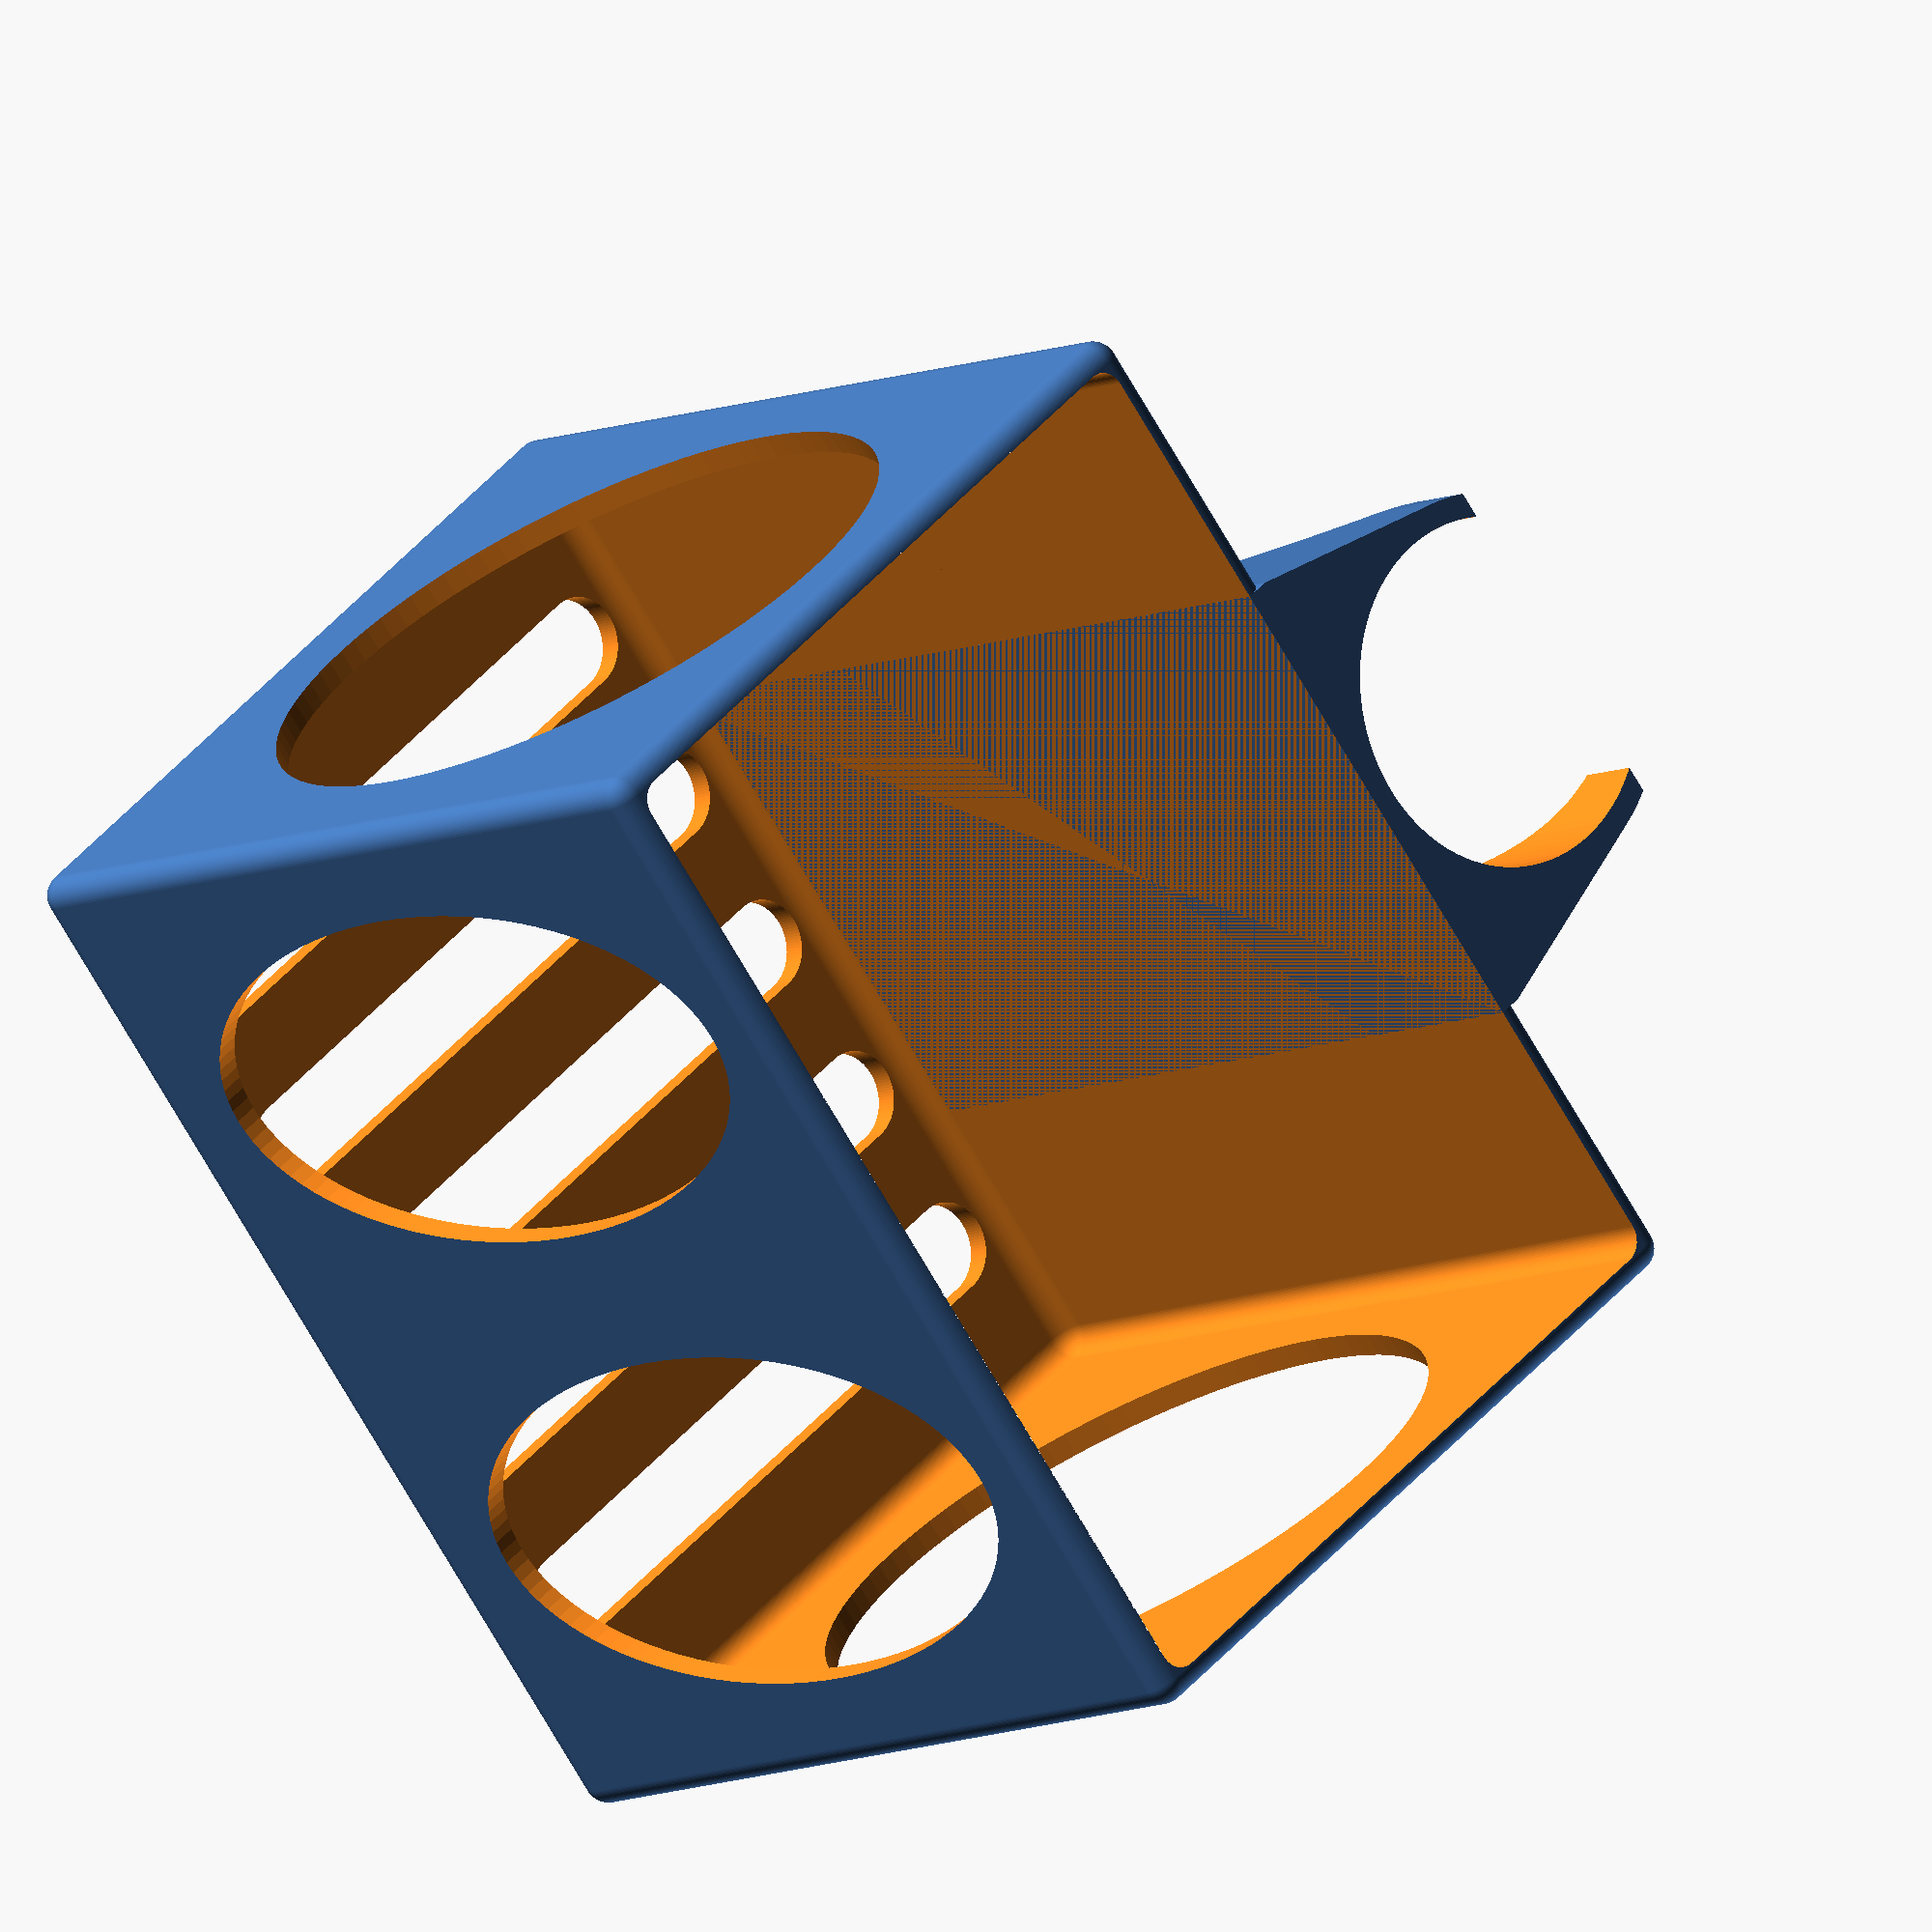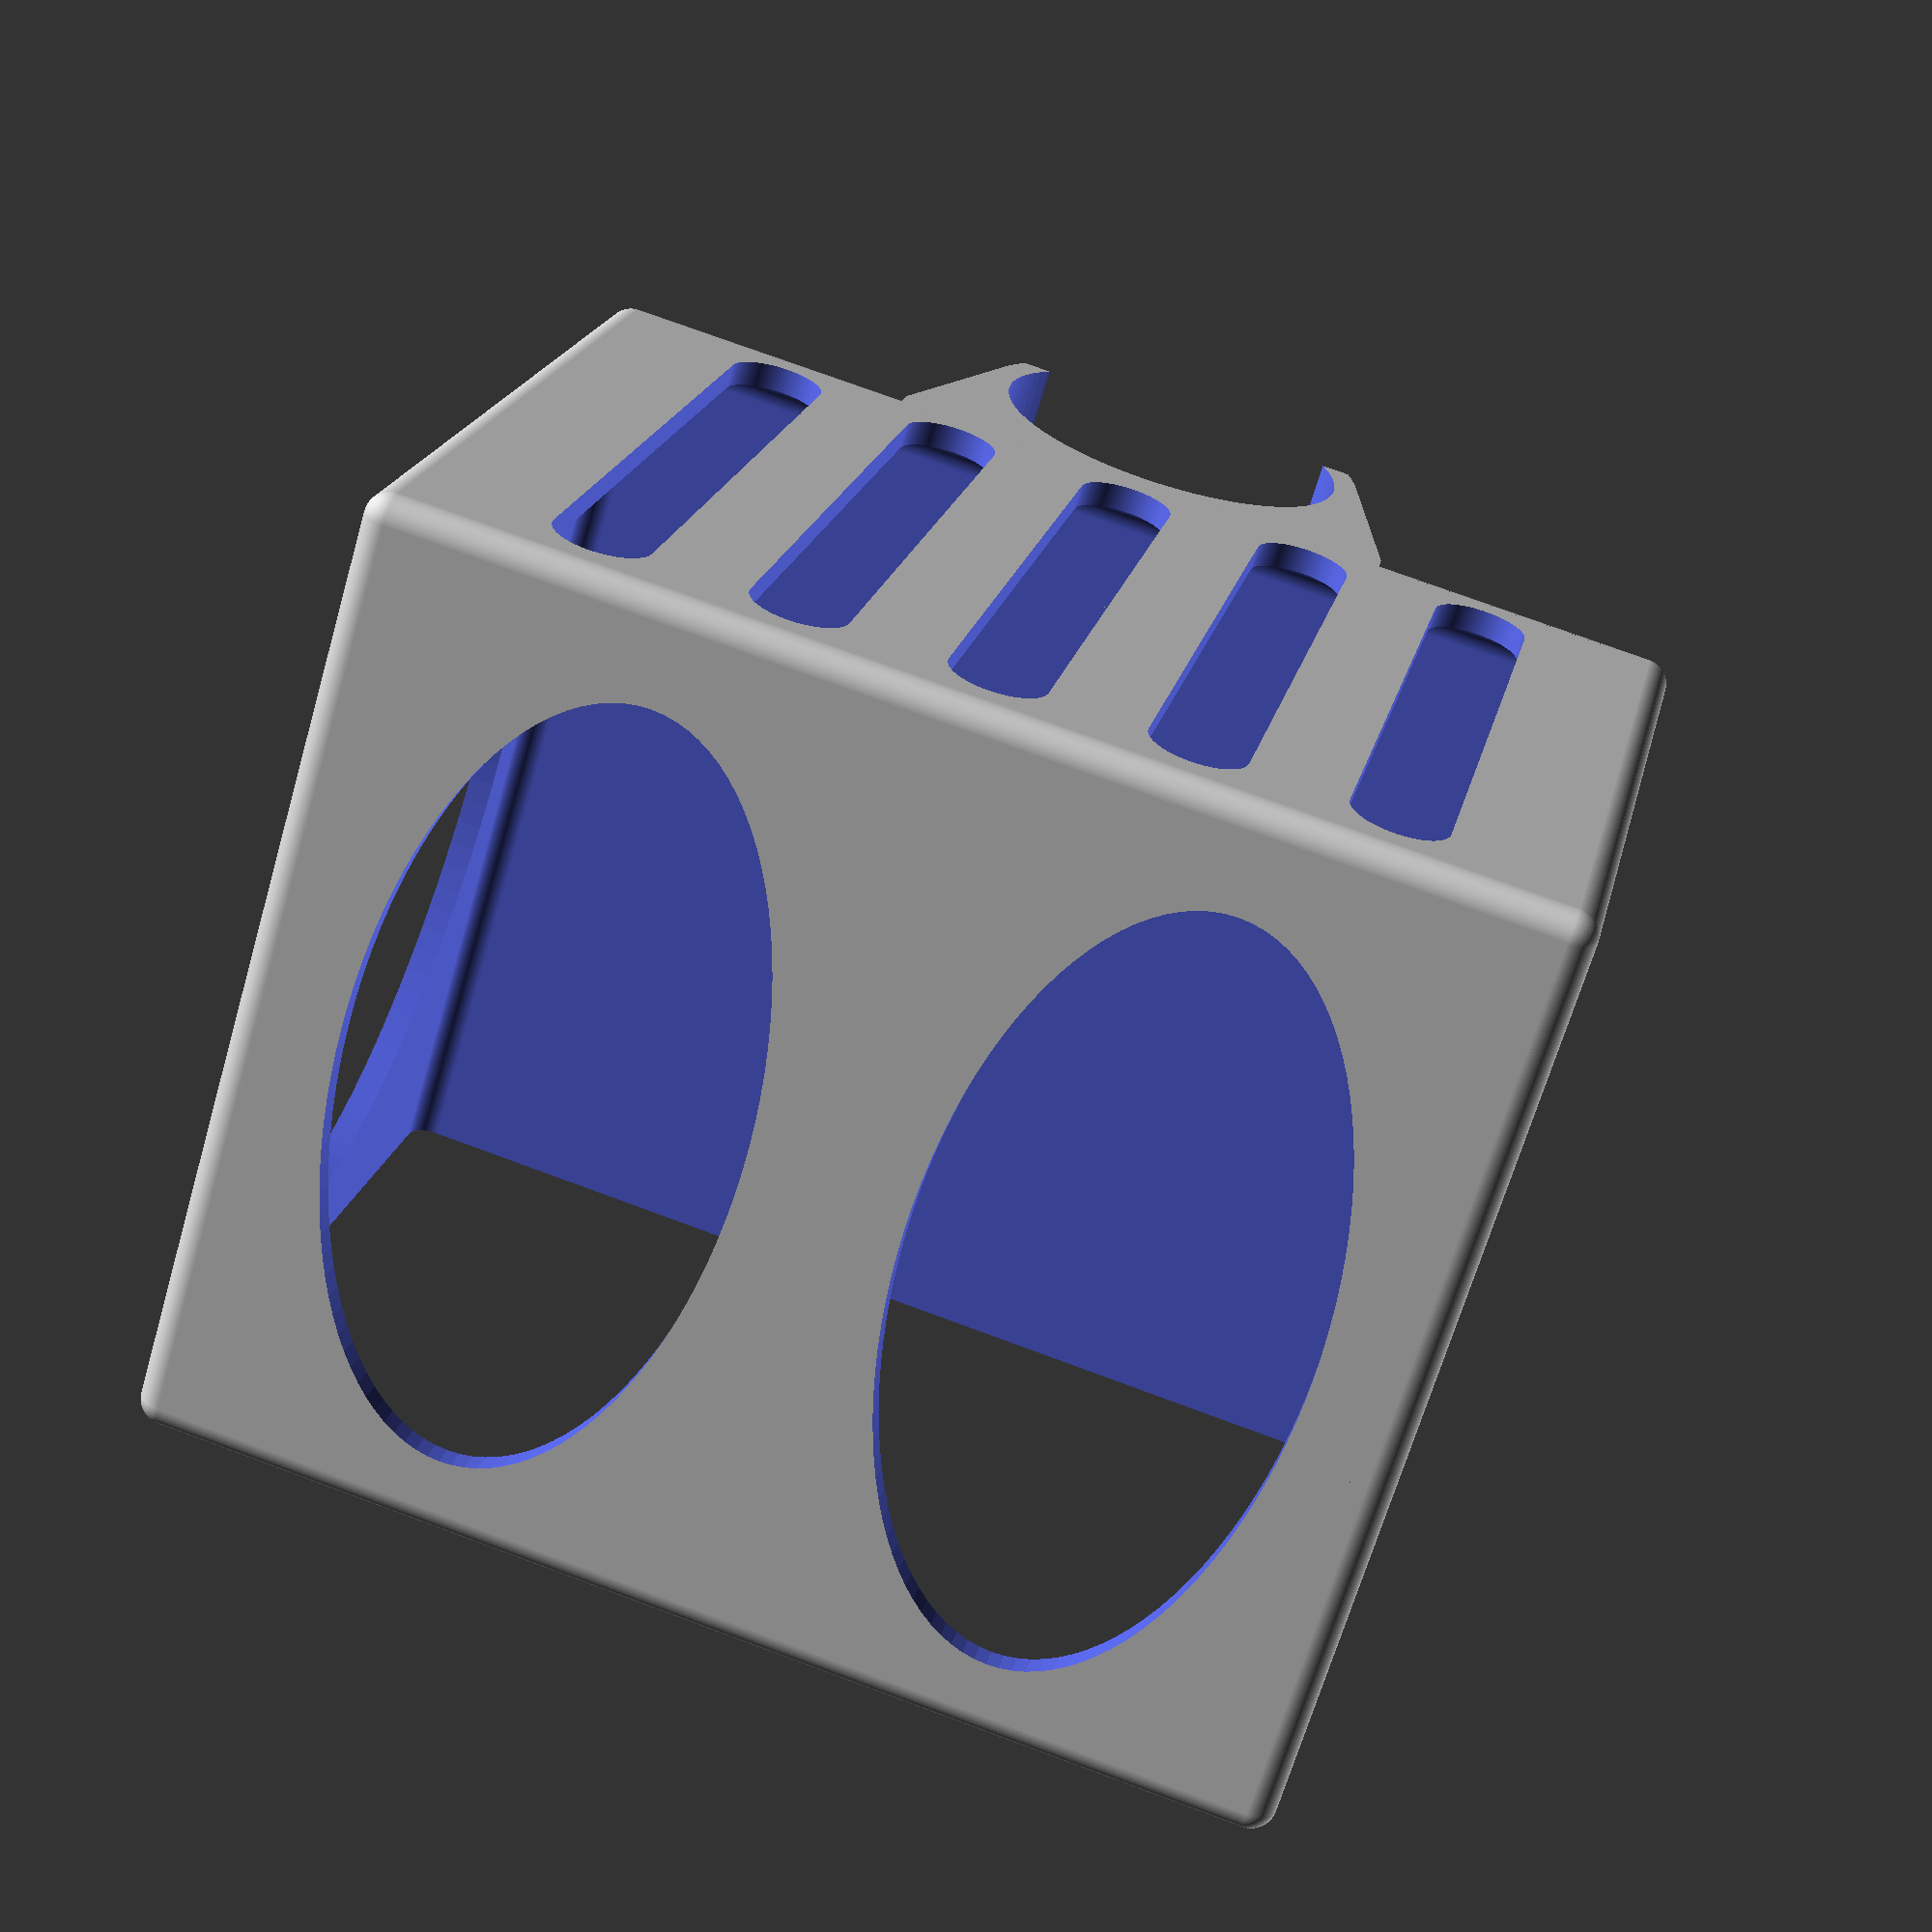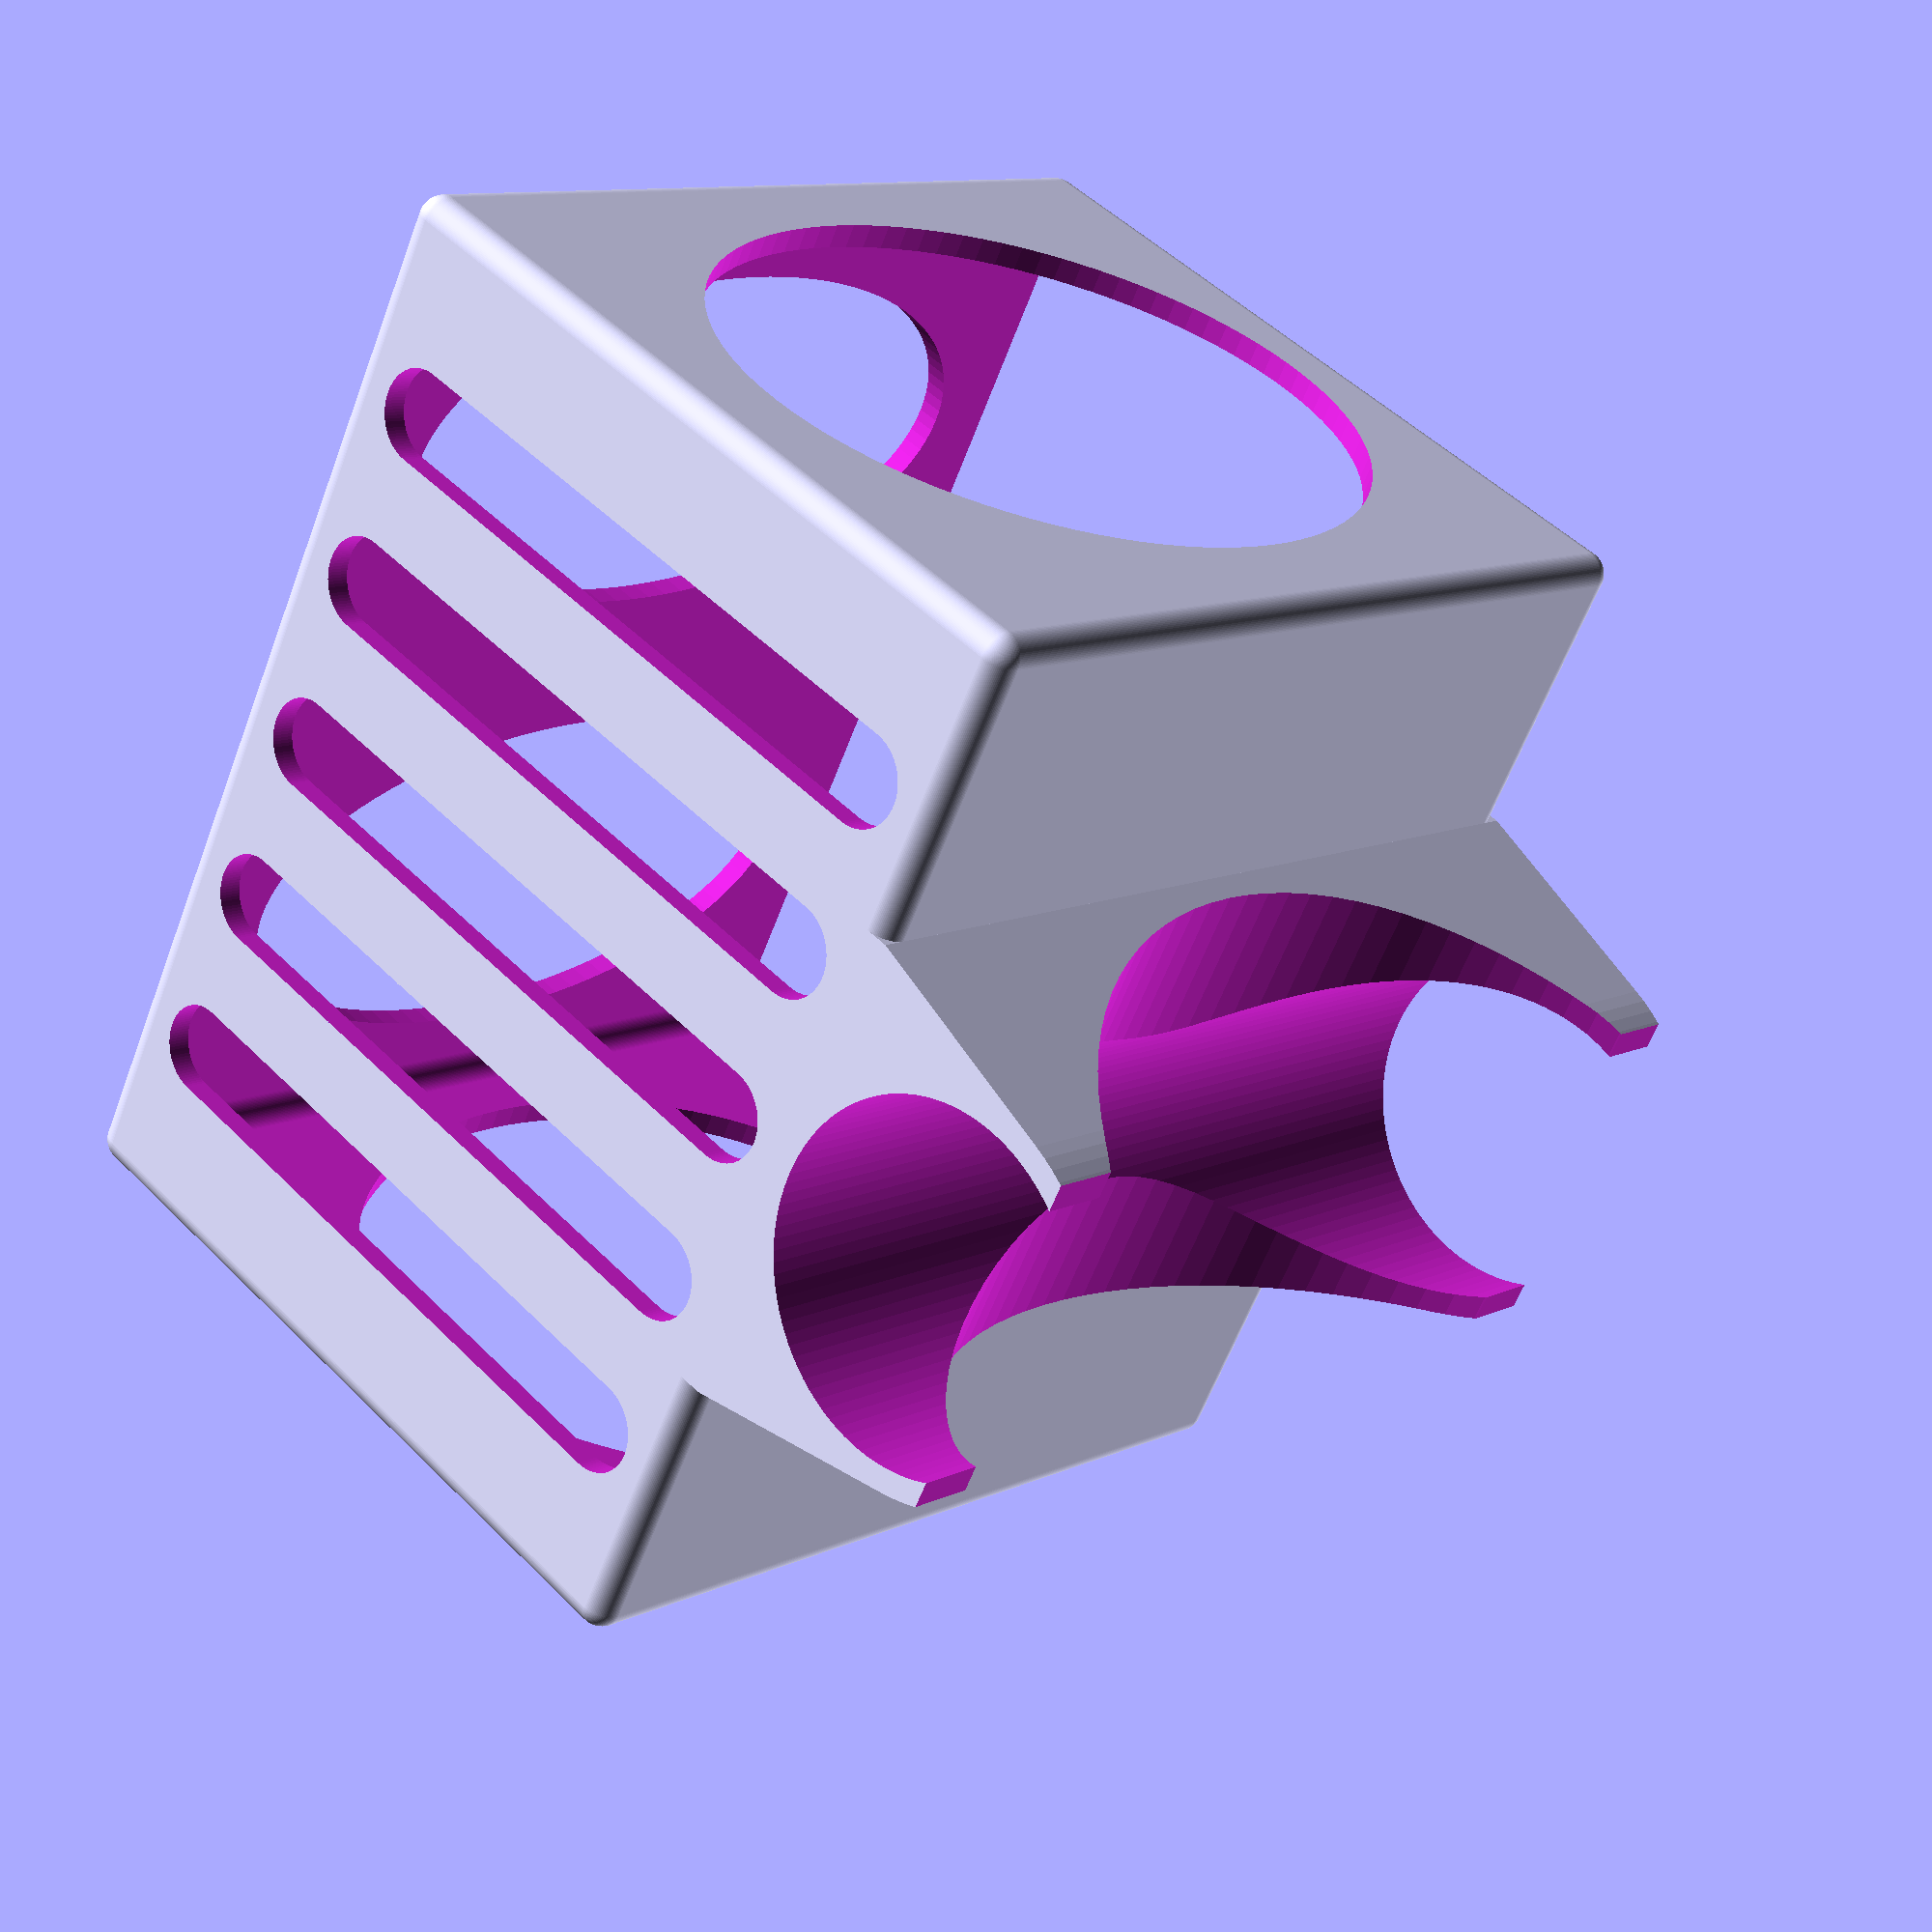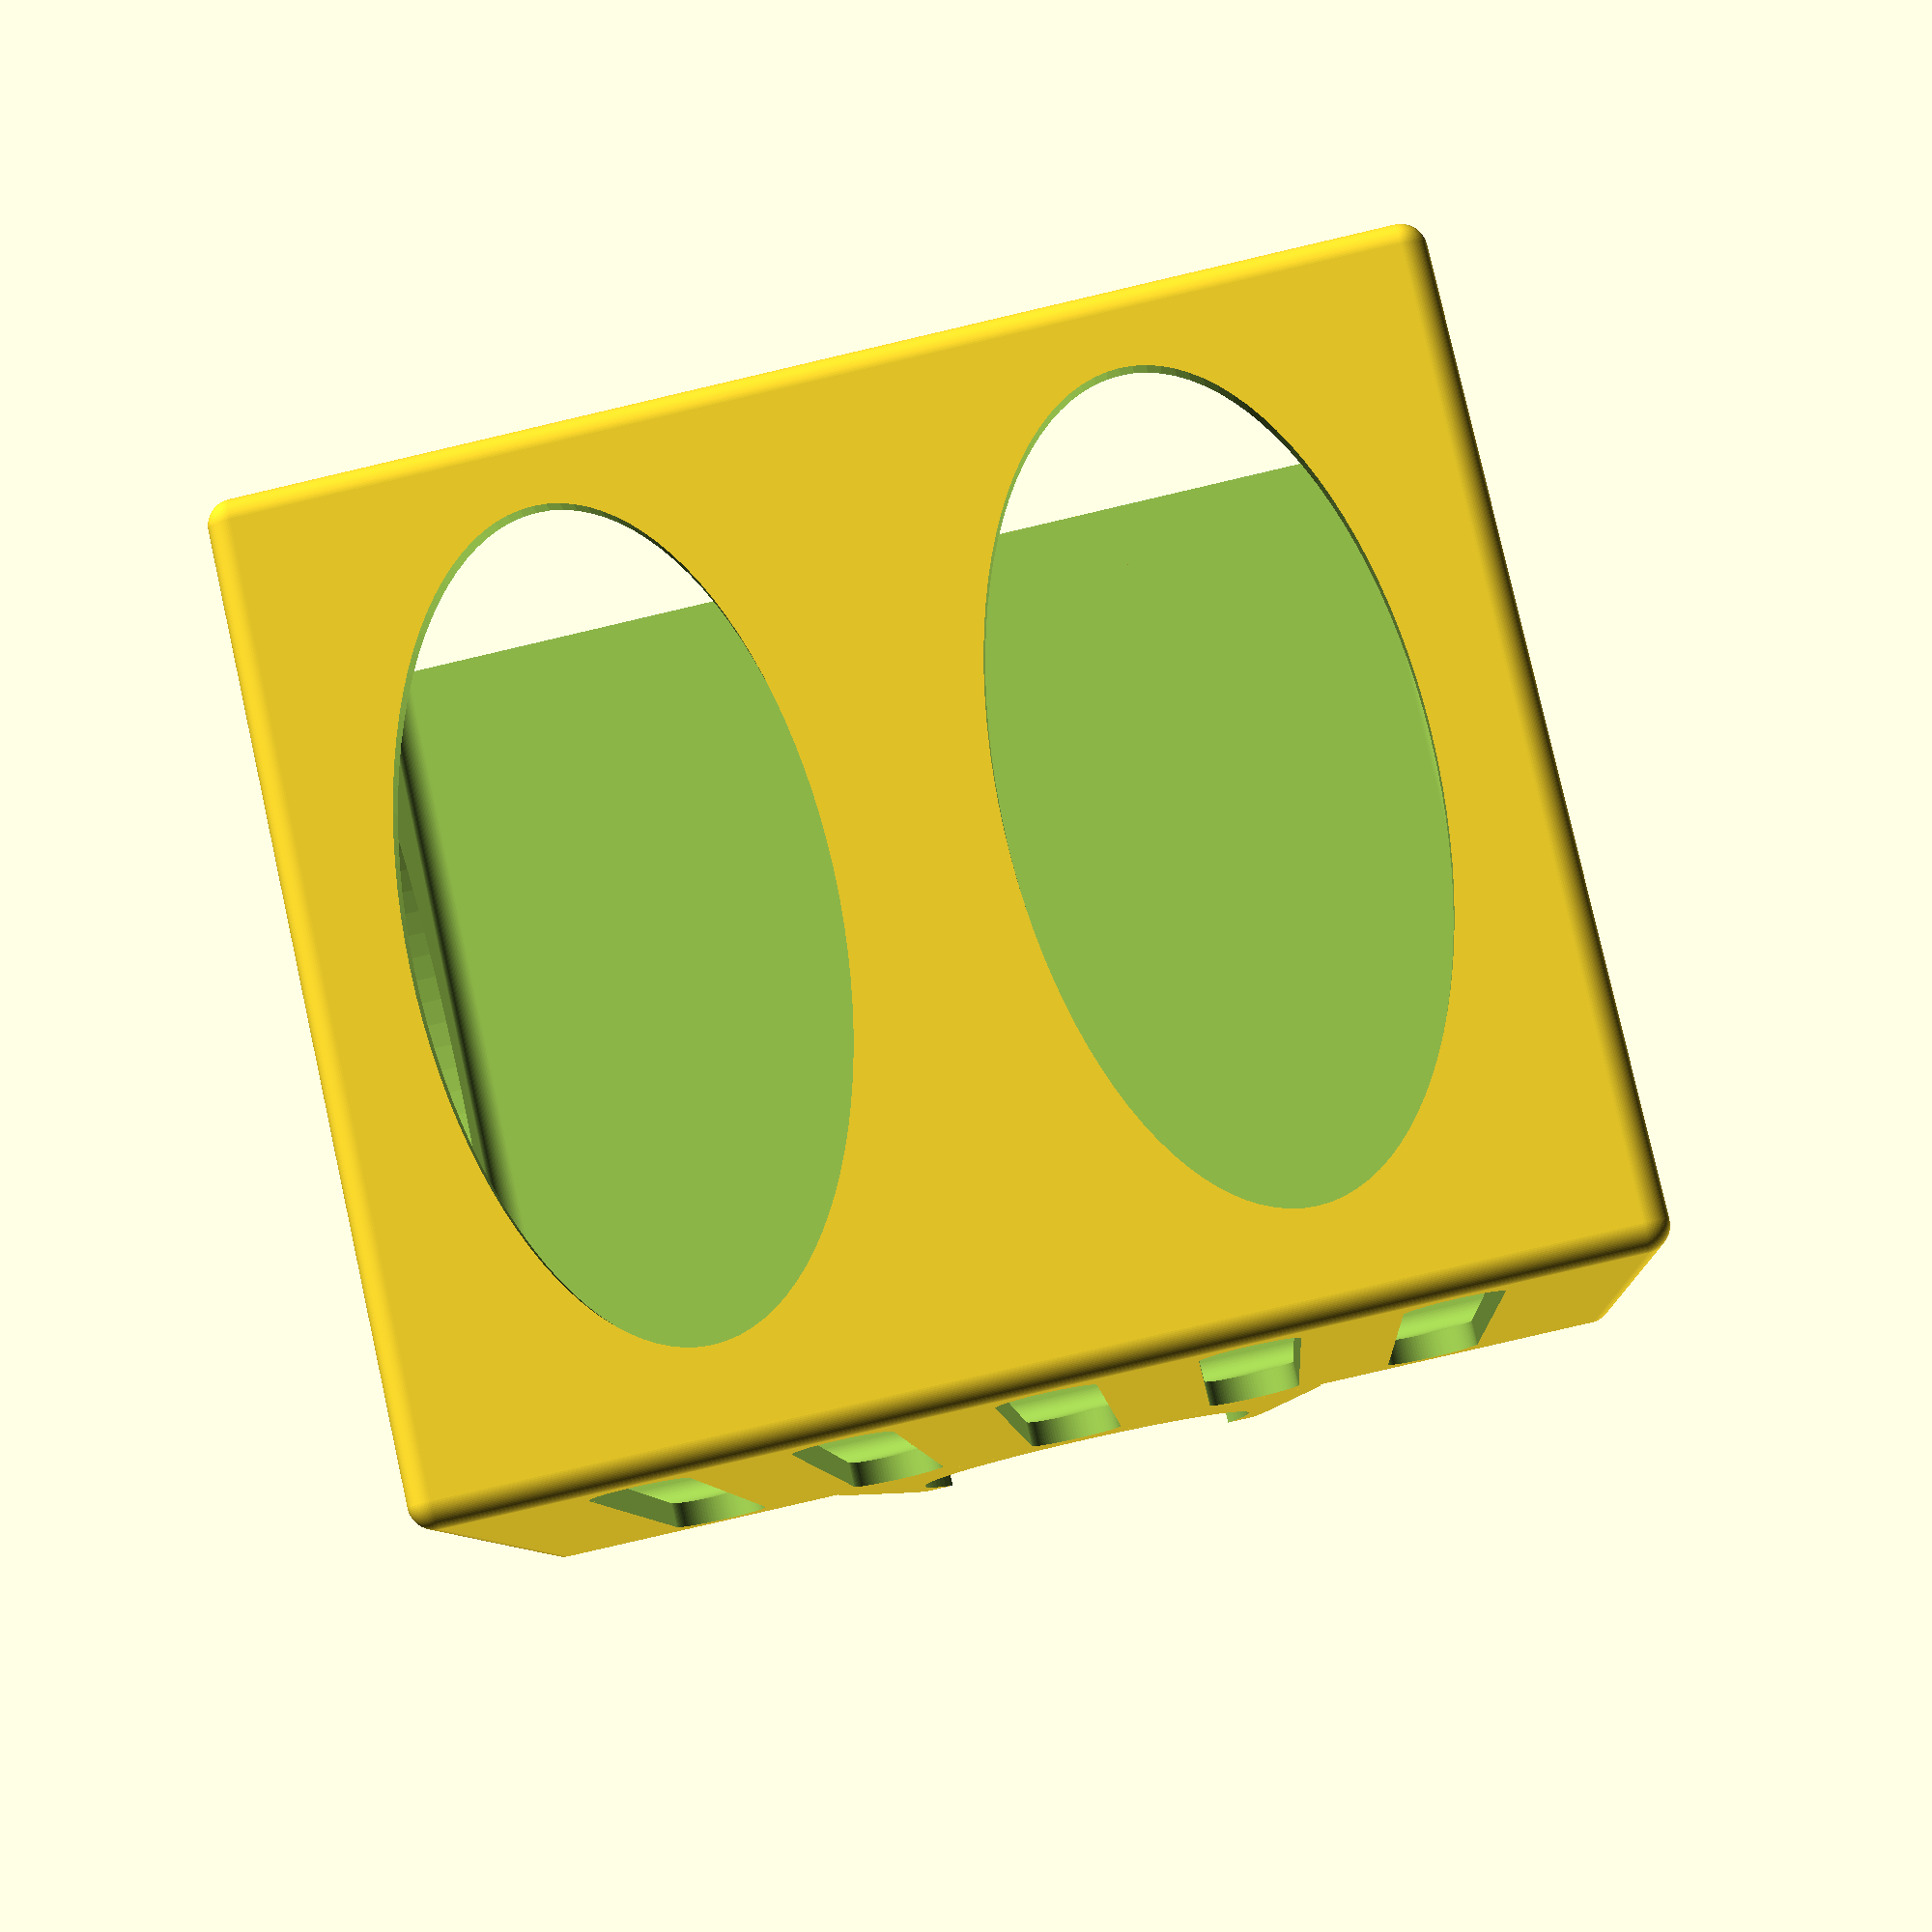
<openscad>
// -----------------------------------------------------
// Schwamm-Halter
//
//  Detlev Ahlgrimm, 19.04.2019
// -----------------------------------------------------

sponge_x=70;              // [10:150]
sponge_y=50;              // [10:150]
sponge_z=60;              // [10:150]

faucet_diameter=23;       // [10:0.1:50]
wallthickness=1.6;        // [0.4:0.05:5]

radius_bottom_openings=3; // [1:0.1:5]

openings_vertical=1;      // [0:False, 1:True]
split_faucet=1;           // [0:False, 1:True]

/* [Hidden] */
$fn=100;
schwamm=[sponge_x, sponge_y, sponge_z];
rohr_d=faucet_diameter;
ws=wallthickness;


// -----------------------------------------------------
//  wie cube() - nur abgerundet gemaess "r"
// -----------------------------------------------------
module cubeR(v, r=1) {
  assert(r<=v.x/2 && r<=v.y/2 && r<=v.z/2);   // Requires version "nightly build"
  hull() {
    translate([    r,     r,     r]) sphere(r=r);
    translate([v.x-r,     r,     r]) sphere(r=r);
    translate([    r, v.y-r,     r]) sphere(r=r);
    translate([v.x-r, v.y-r,     r]) sphere(r=r);

    translate([    r,     r, v.z-r]) sphere(r=r);
    translate([v.x-r,     r, v.z-r]) sphere(r=r);
    translate([    r, v.y-r, v.z-r]) sphere(r=r);
    translate([v.x-r, v.y-r, v.z-r]) sphere(r=r);
  }
}

difference() {
  union() {
    cubeR([schwamm.x+2*ws, schwamm.y+2*ws, schwamm.z+ws], ws);
    hull() {
      translate([ws+schwamm.x/2-rohr_d/2-5, schwamm.y+ws, 0]) cube([rohr_d+10, ws, schwamm.z+ws]);
      translate([ws+schwamm.x/2, schwamm.y+2*ws+rohr_d/2, 0]) cylinder(d=rohr_d+2*ws, h=schwamm.z+ws);
    }
  }
  translate([ws, ws, ws]) cubeR([schwamm.x, schwamm.y, schwamm.z+2*ws], ws);
  r=radius_bottom_openings;
  cnt=floor(schwamm.x/(4*r));   // Anzahl
  bdr=schwamm.x-(2*cnt-1)*2*r;  // Rand gesamt
  for(x=[ws+r+bdr/2:4*r:schwamm.x-r]) {
    hull() {
      translate([x, 2*ws+r, -0.1]) cylinder(r=r, h=ws+0.2);
      translate([x, schwamm.y-r, -0.1]) cylinder(r=r, h=ws+0.2);
    }
  }
  if(openings_vertical) {
    translate([-0.1, ws+schwamm.y/2, ws+schwamm.z/2]) scale([1, schwamm.y-10, schwamm.z-10]) rotate([0, 90, 0]) cylinder(d=1, h=schwamm.x+2*ws+0.2);
    translate([ws+schwamm.x/4, -0.1, ws+schwamm.z/2]) scale([schwamm.x/2-10, 1, schwamm.z-10]) rotate([-90, 0, 0]) cylinder(d=1, h=ws+0.2);
    translate([ws+schwamm.x/4*3, -0.1, ws+schwamm.z/2]) scale([schwamm.x/2-10, 1, schwamm.z-10]) rotate([-90, 0, 0]) cylinder(d=1, h=ws+0.2);
  }

  translate([ws+schwamm.x/2, schwamm.y+2*ws+rohr_d/2, -0.1]) cylinder(d=rohr_d, h=schwamm.z+ws+0.2);
  translate([ws+schwamm.x/2-rohr_d, schwamm.y+2*ws+rohr_d/4*3, -0.1]) cube([2*rohr_d, rohr_d, schwamm.z+ws+0.2]);

  if(split_faucet && rohr_d<schwamm.z*2/3) {
    translate([0, schwamm.y+2*ws+schwamm.z/2+ws, (ws+schwamm.z)/2]) rotate([0, 90, 0]) cylinder(d=schwamm.z, h=schwamm.x);
  }
}

</openscad>
<views>
elev=8.0 azim=50.7 roll=322.0 proj=o view=wireframe
elev=66.8 azim=347.6 roll=163.8 proj=p view=solid
elev=169.5 azim=62.4 roll=319.4 proj=p view=solid
elev=279.5 azim=183.8 roll=167.4 proj=p view=solid
</views>
